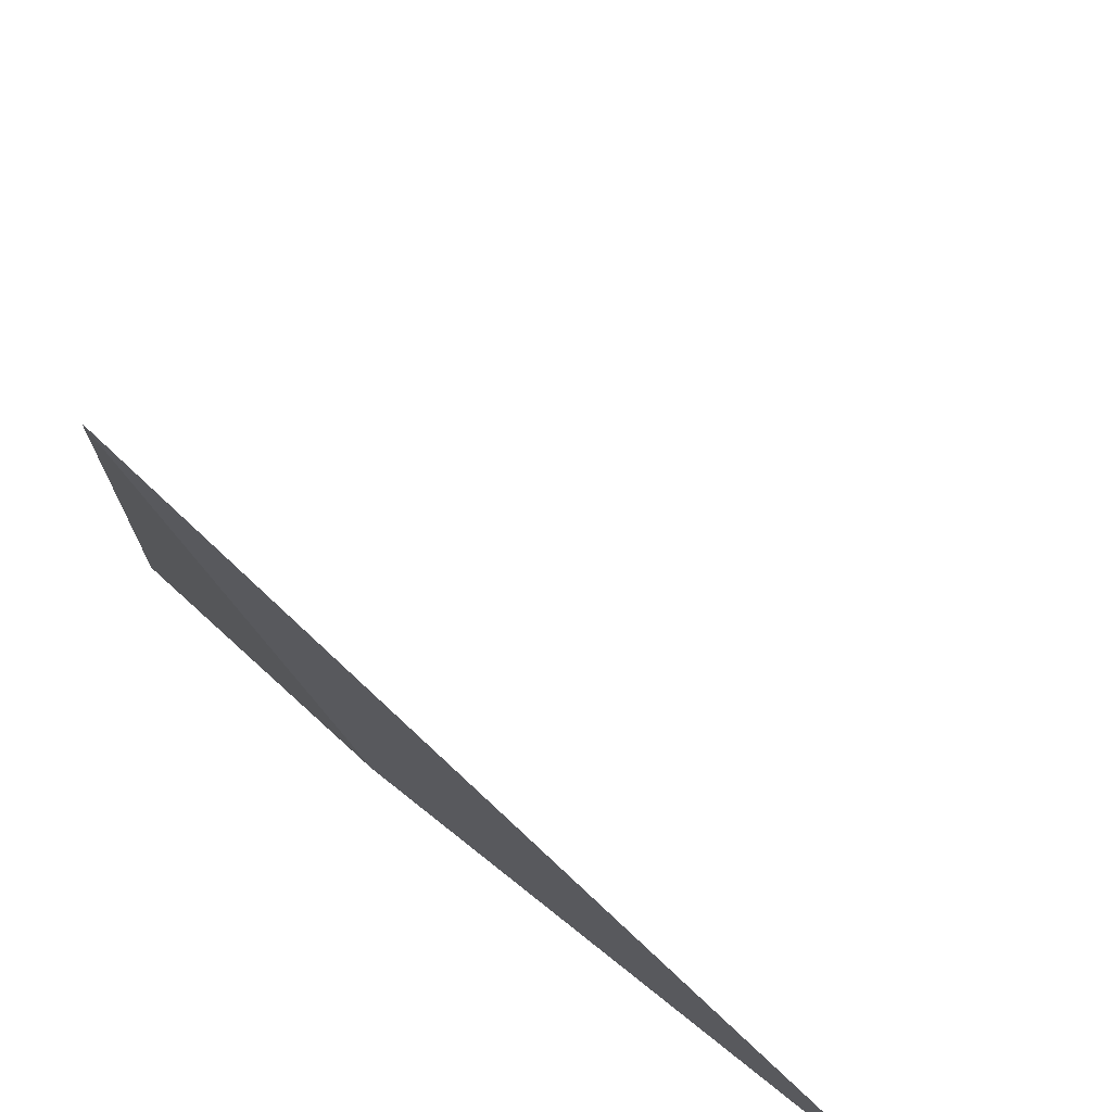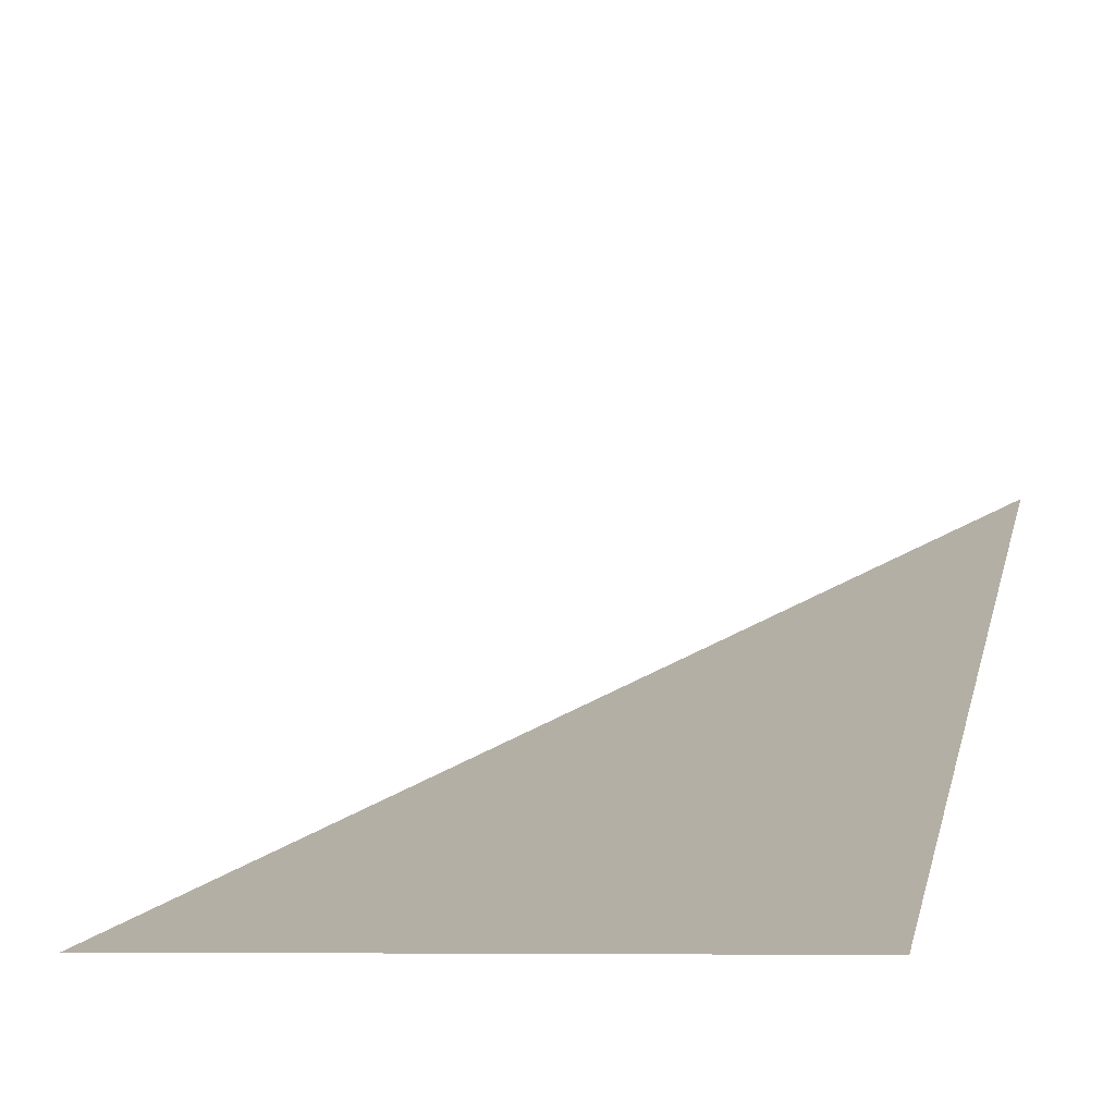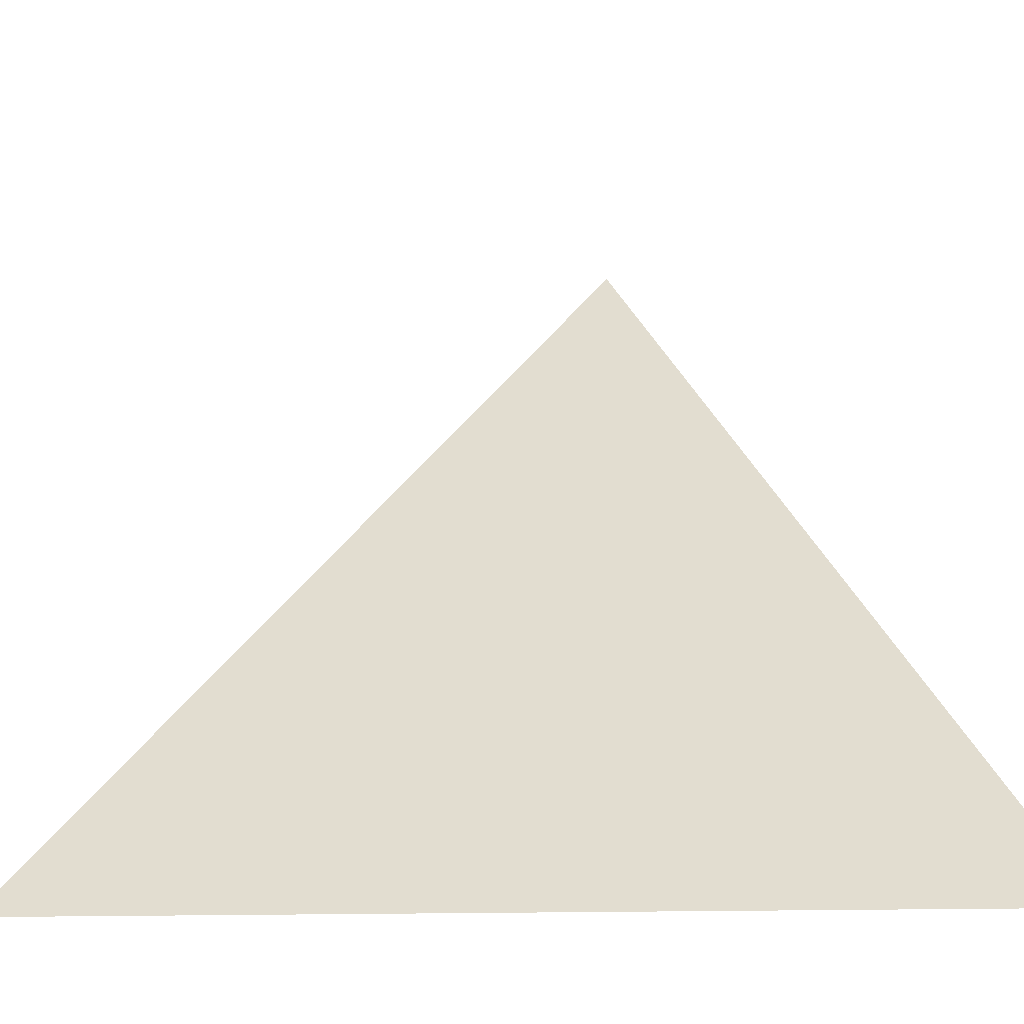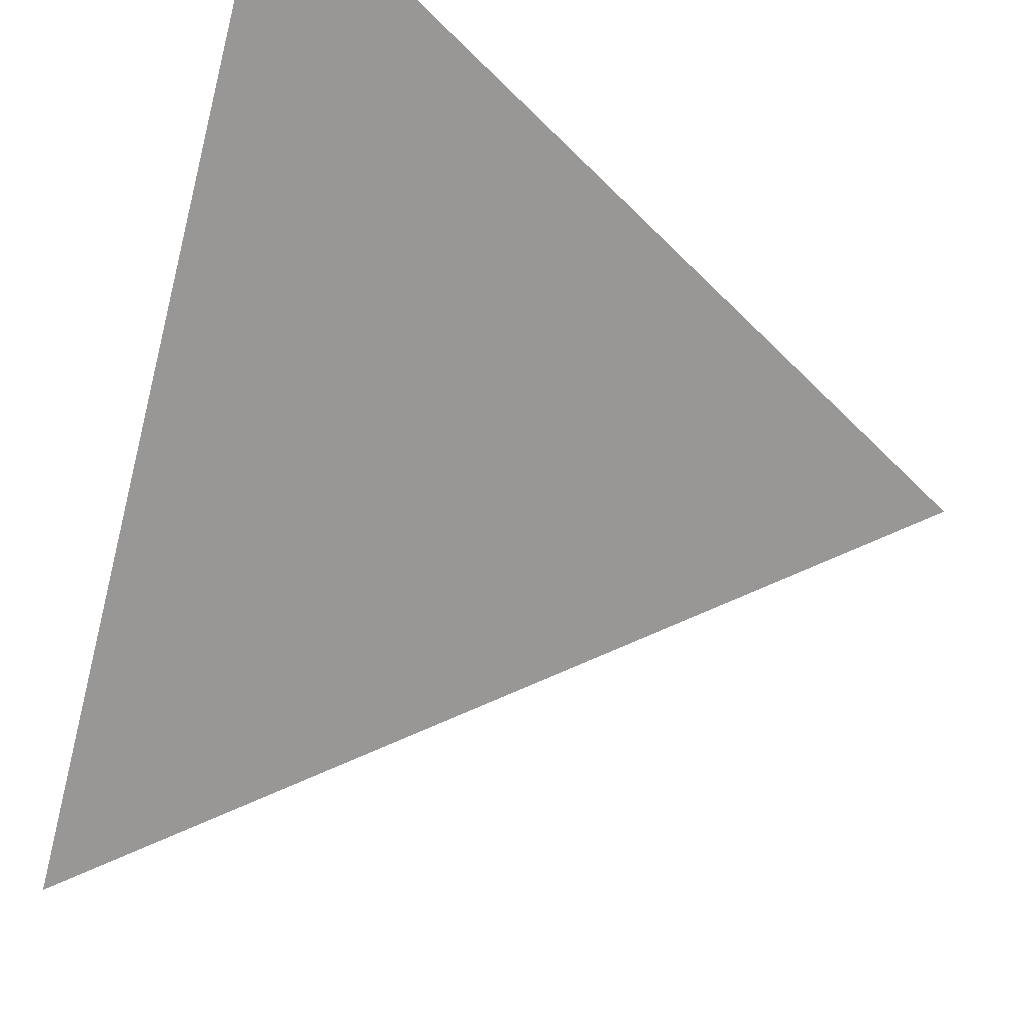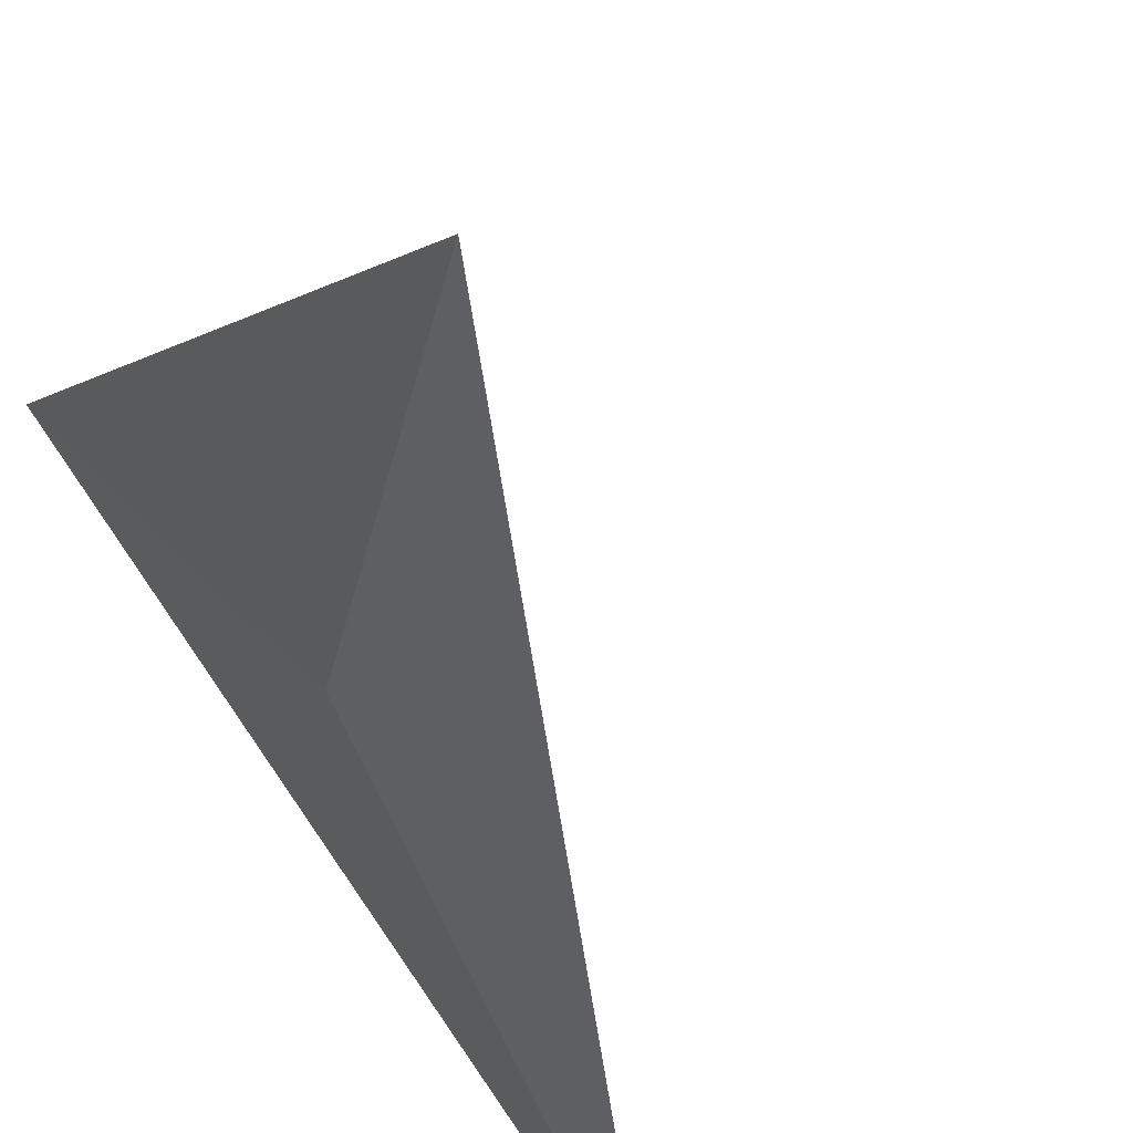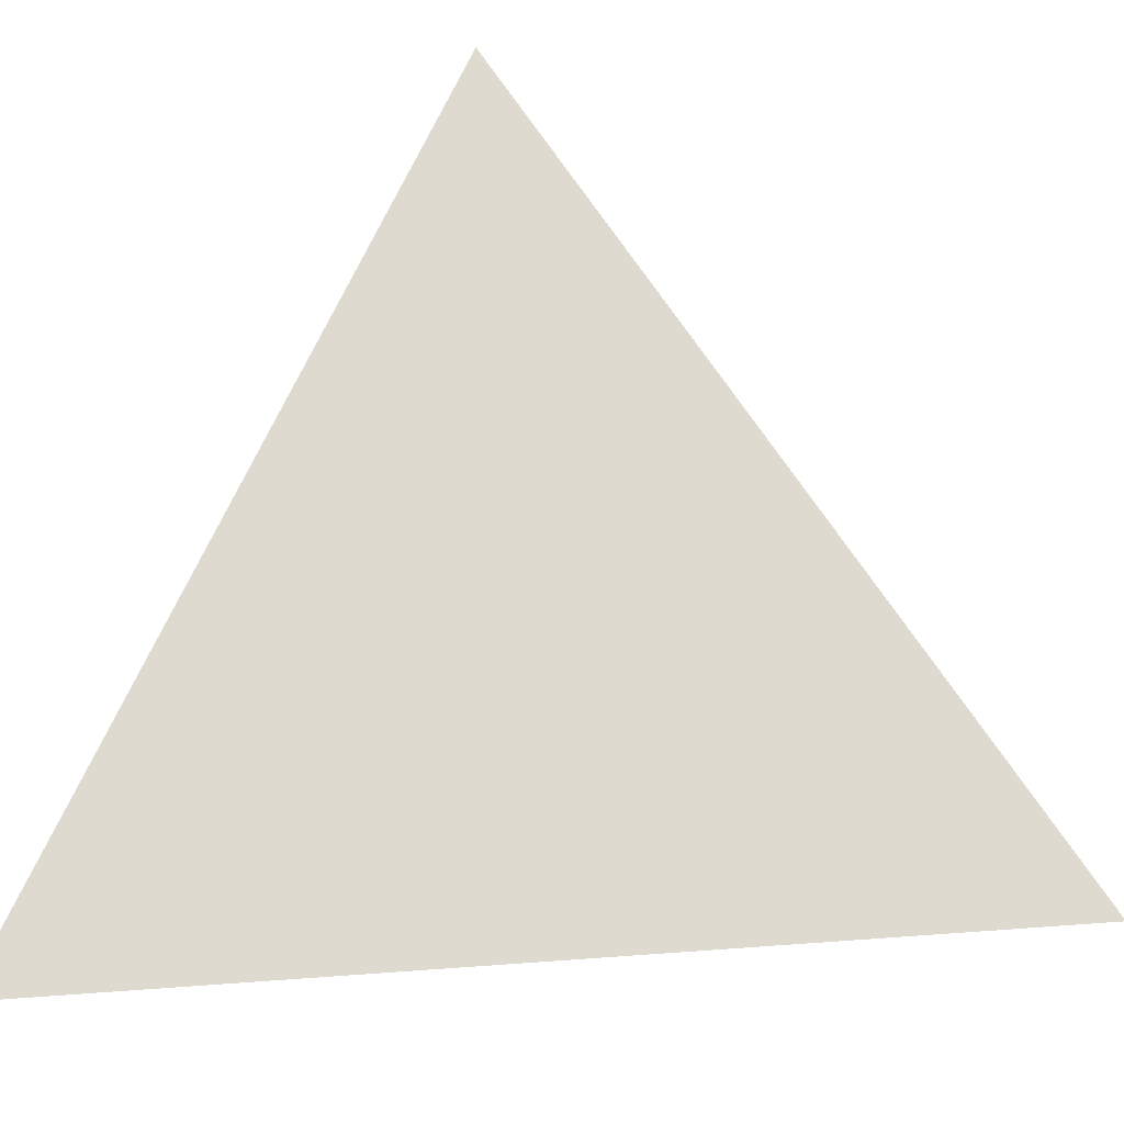
<metadata>
{"format":"obj","ext":"obj","renderer":"f3d","projection":"perspective","resolution":1024,"background":"white","views":[{"elev":-50.8,"azim":-7.7,"up":"+Y"},{"elev":65.1,"azim":-161.9,"up":"+Y"},{"elev":-10.8,"azim":147.0,"up":"+Z"},{"elev":59.0,"azim":19.8,"up":"+Y"},{"elev":-55.0,"azim":52.6,"up":"+Z"},{"elev":17.1,"azim":35.7,"up":"+Y"}]}
</metadata>
<code>
v  1.239  0.3829  1.239
v  1.736  0.1572  1.013
v  1.013  0.8803  1.013
v  1.013  0.1572  1.736
f 1 3 2
f 1 4 3
f 1 2 4
f 2 3 4

</code>
